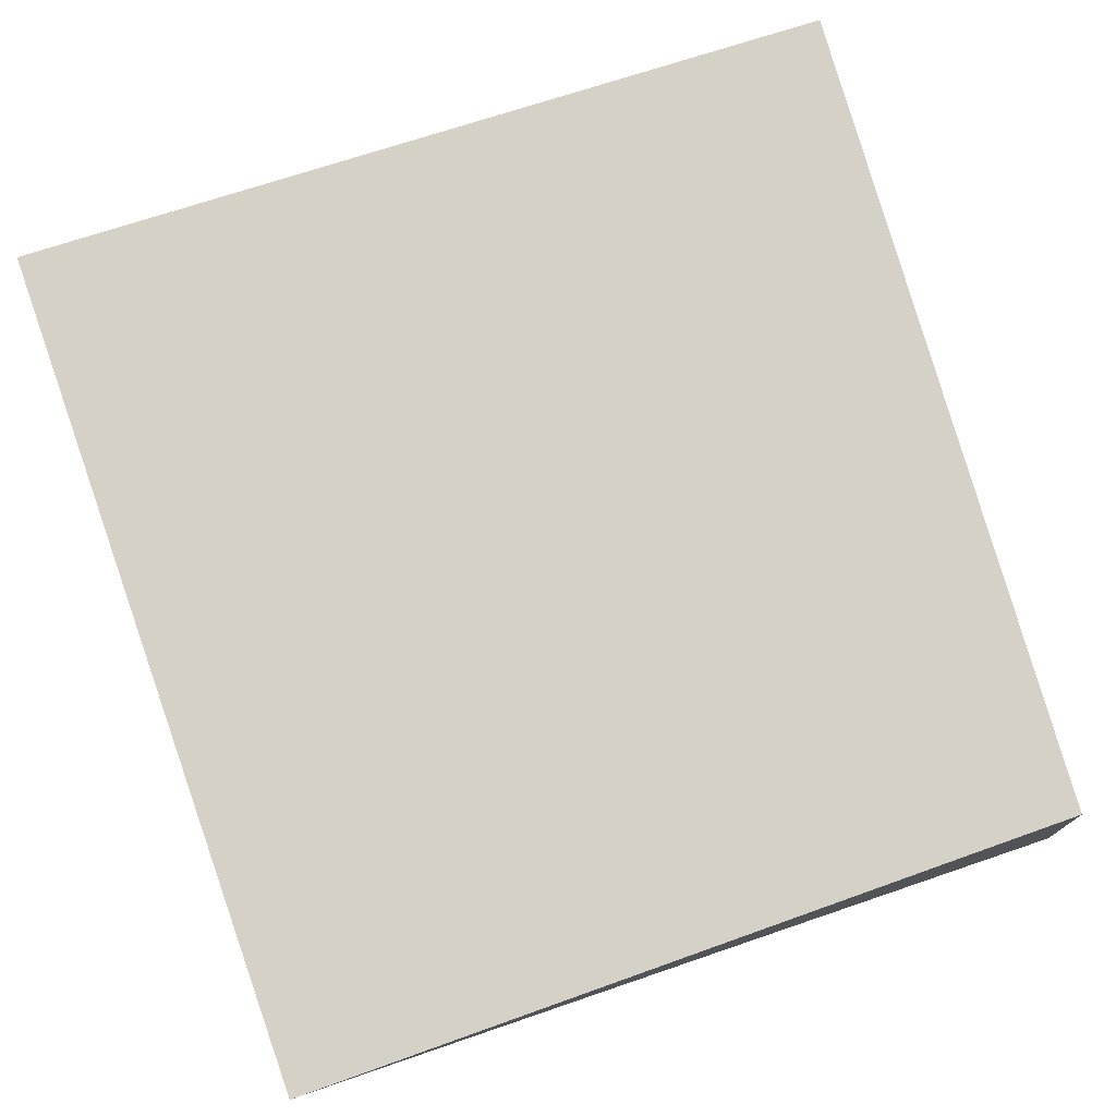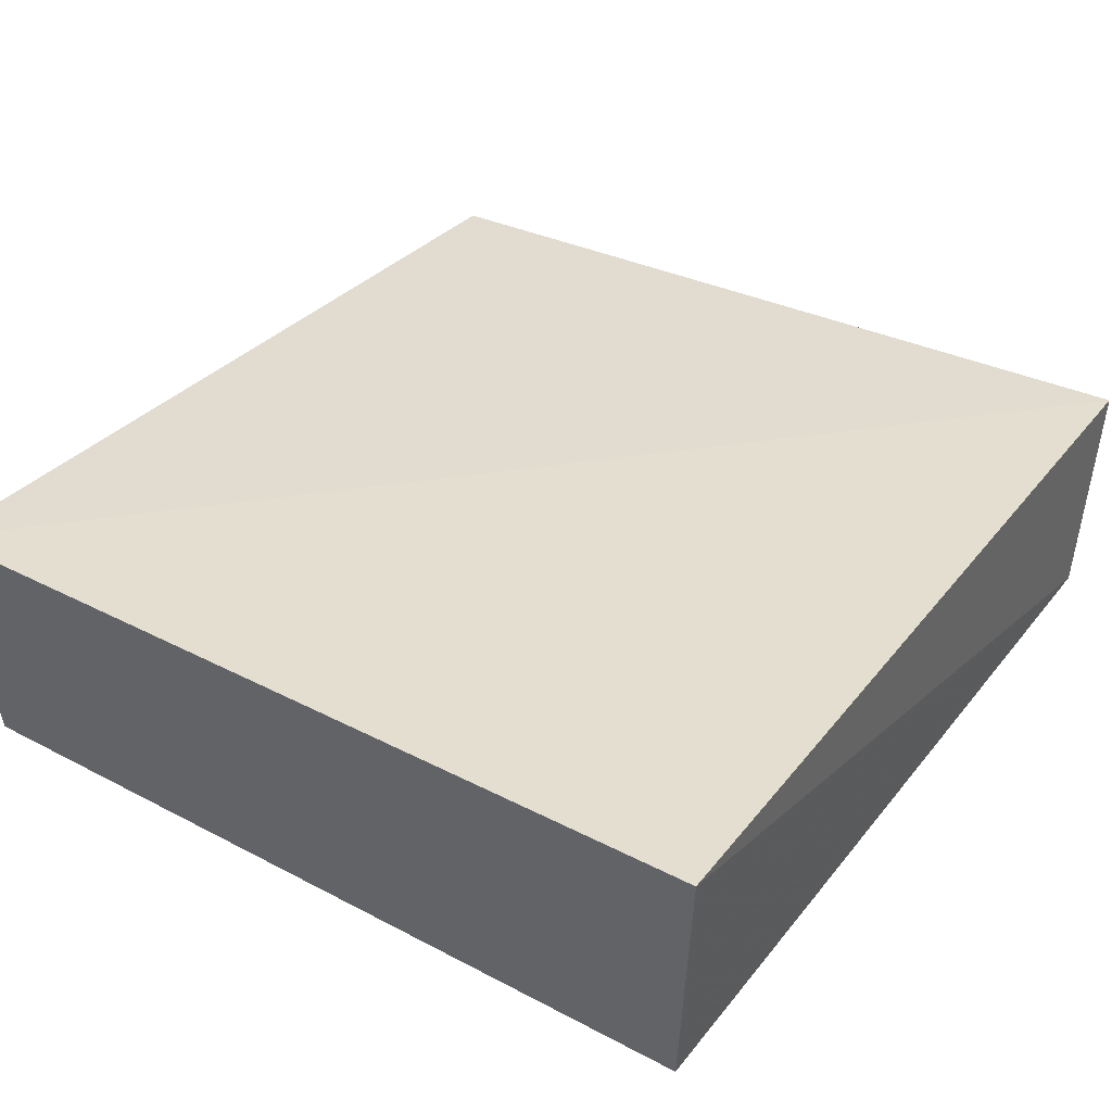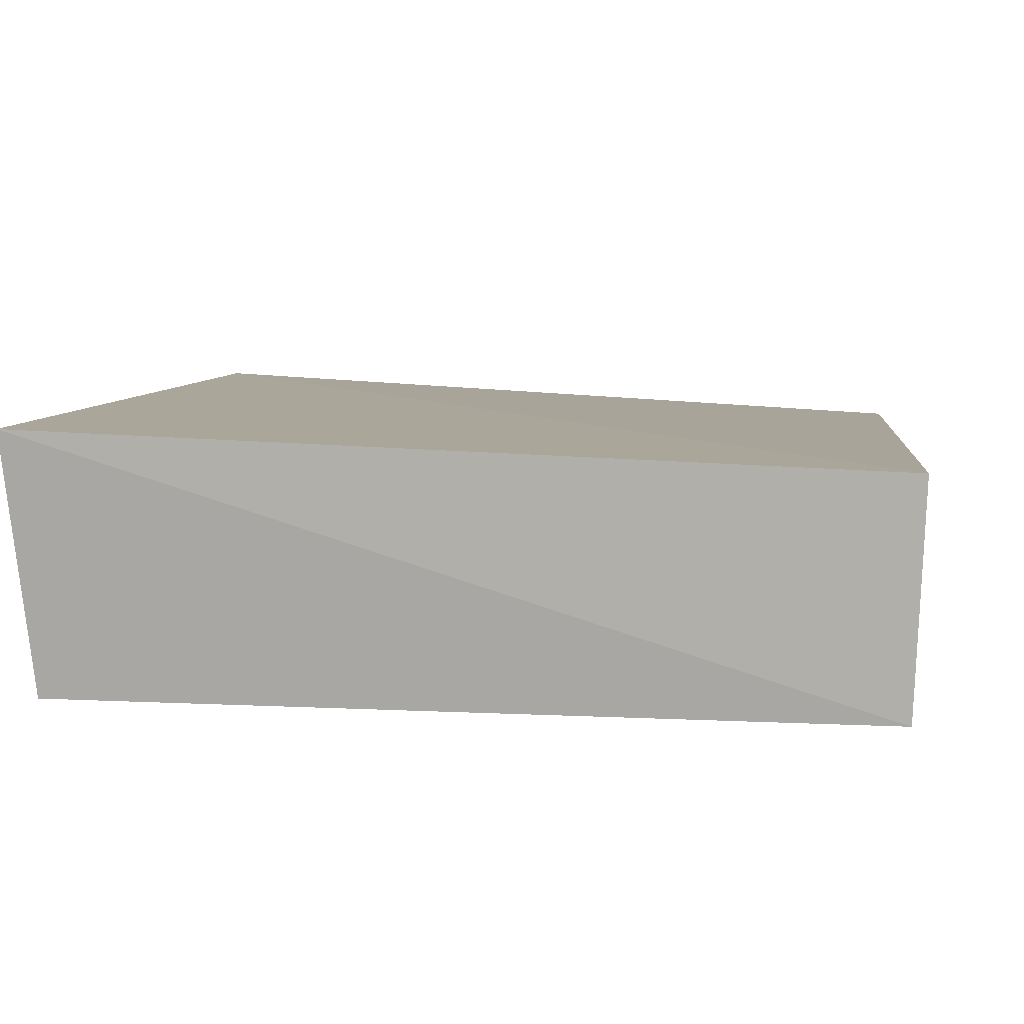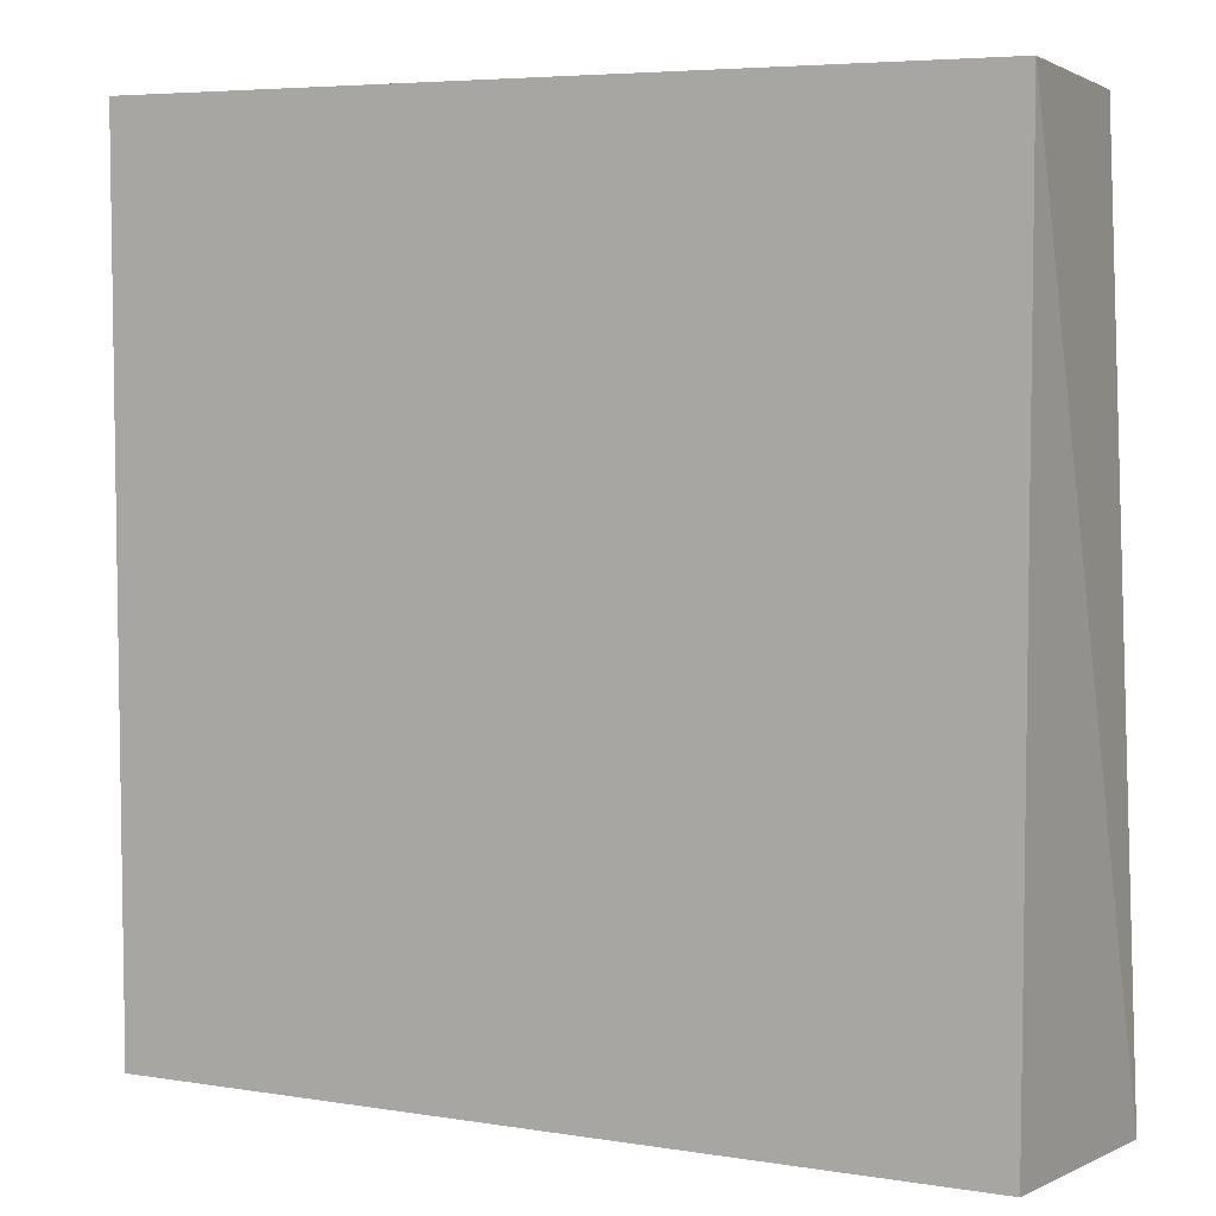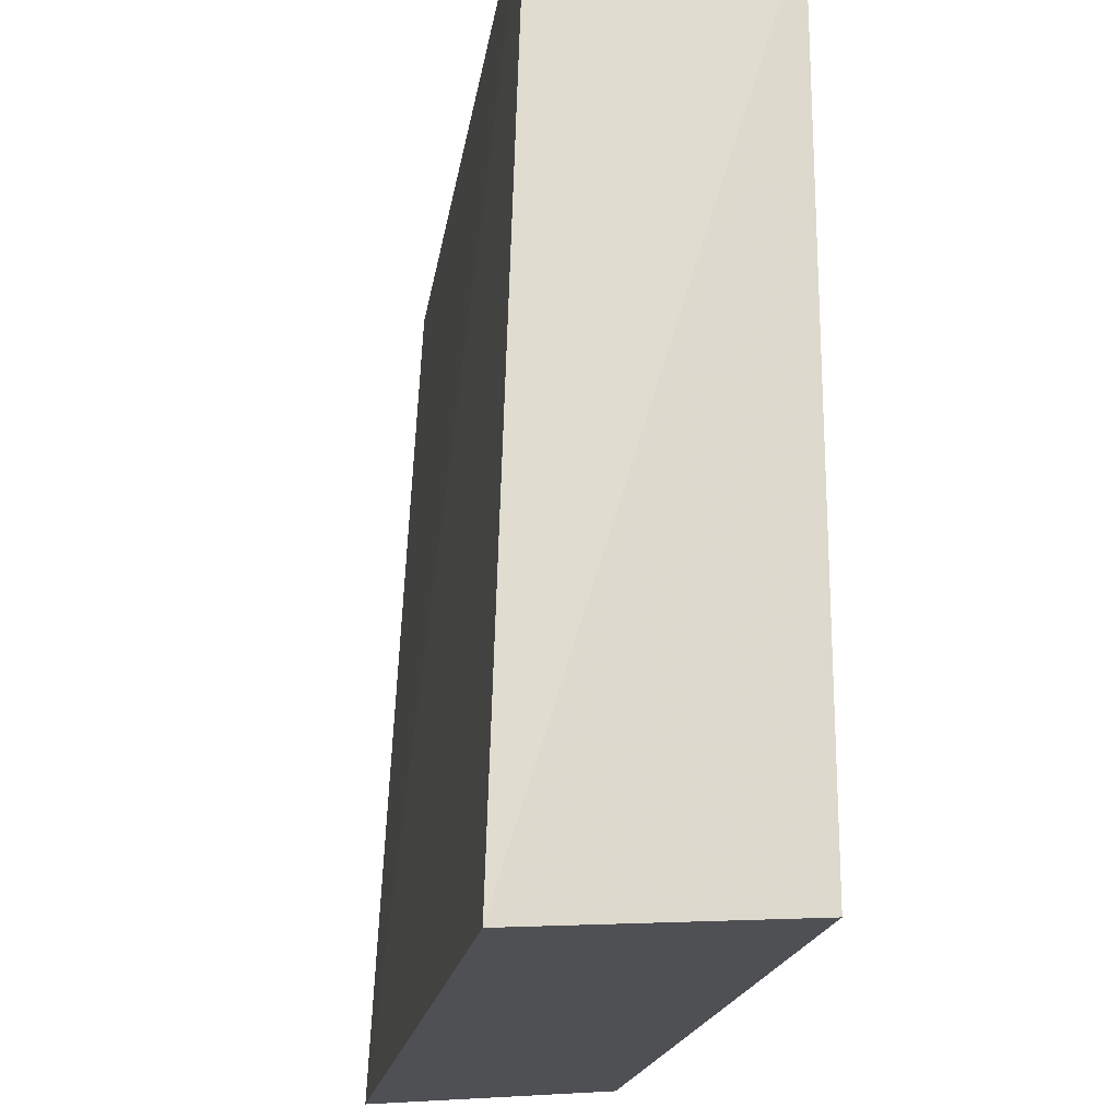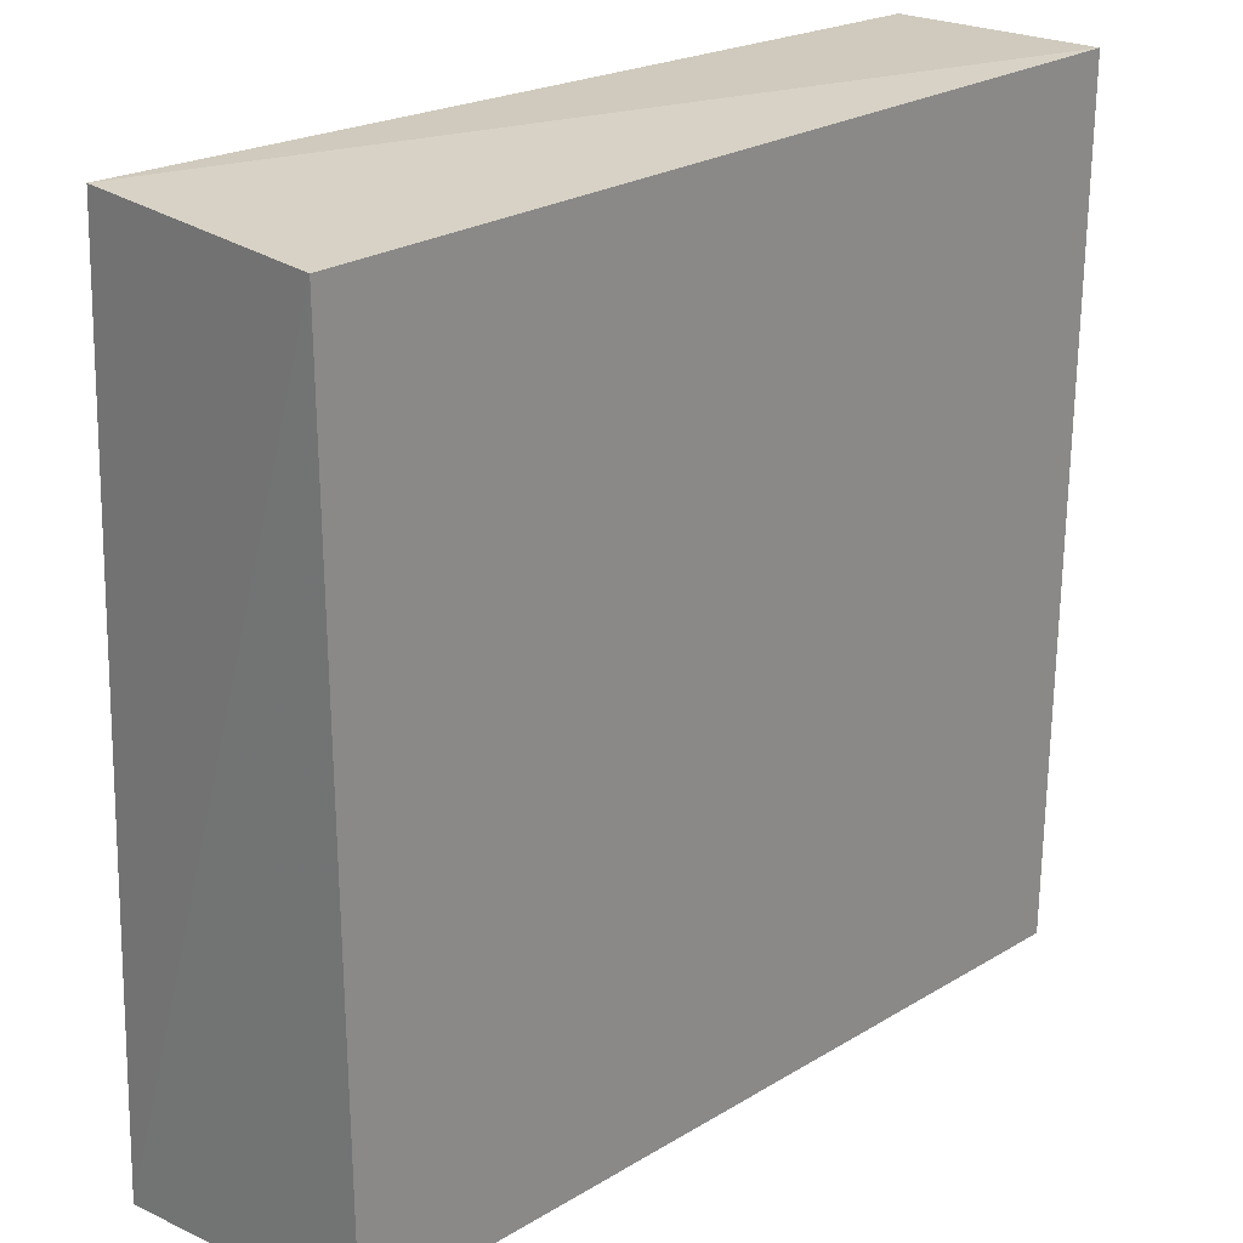
<metadata>
{"format":"obj","ext":"obj","renderer":"f3d","projection":"perspective","resolution":1024,"background":"white","views":[{"elev":78.4,"azim":-18.3,"up":"+Y"},{"elev":38.0,"azim":-146.2,"up":"+Y"},{"elev":8.4,"azim":-82.3,"up":"+Y"},{"elev":5.5,"azim":26.4,"up":"+Z"},{"elev":-20.2,"azim":-100.5,"up":"+Z"},{"elev":25.7,"azim":-43.6,"up":"+Z"}]}
</metadata>
<code>
v 0.2352 0.232 0.2348
v 0.2352 0.232 -0.2197
v 0.2445 0.3675 -0.2292
v -0.2085 0.3604 0.2395
v -0.2042 0.232 -0.2197
v 0.2308 0.3457 0.2302
v -0.2042 0.232 0.2348
v -0.2171 0.3764 -0.2324
f 1 2 3
f 5 2 1
f 6 1 3
f 6 3 4
f 6 4 1
f 7 5 1
f 7 1 4
f 8 3 2
f 8 2 5
f 8 4 3
f 8 7 4
f 8 5 7

</code>
